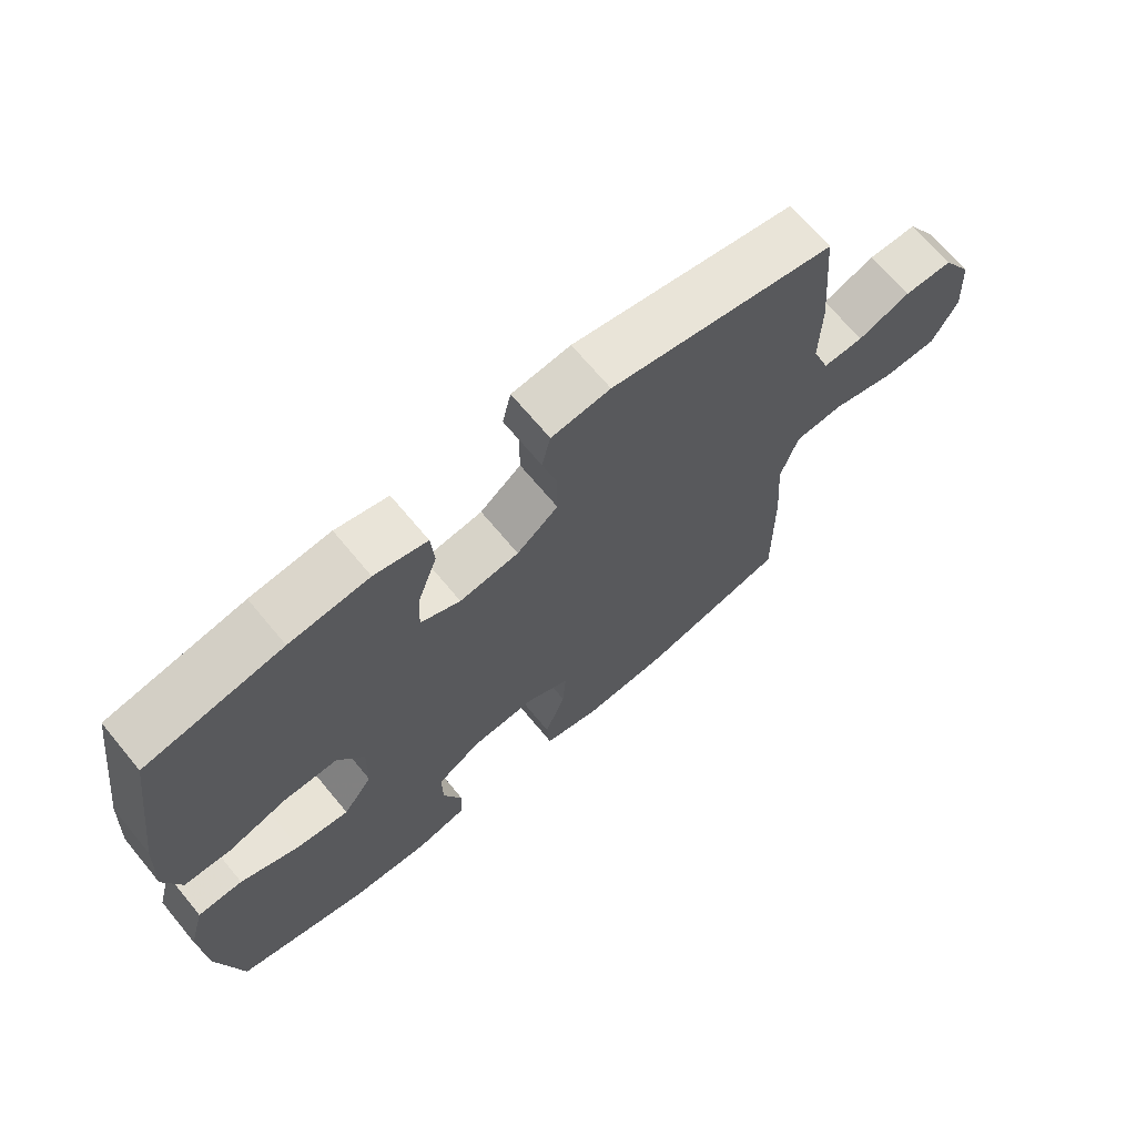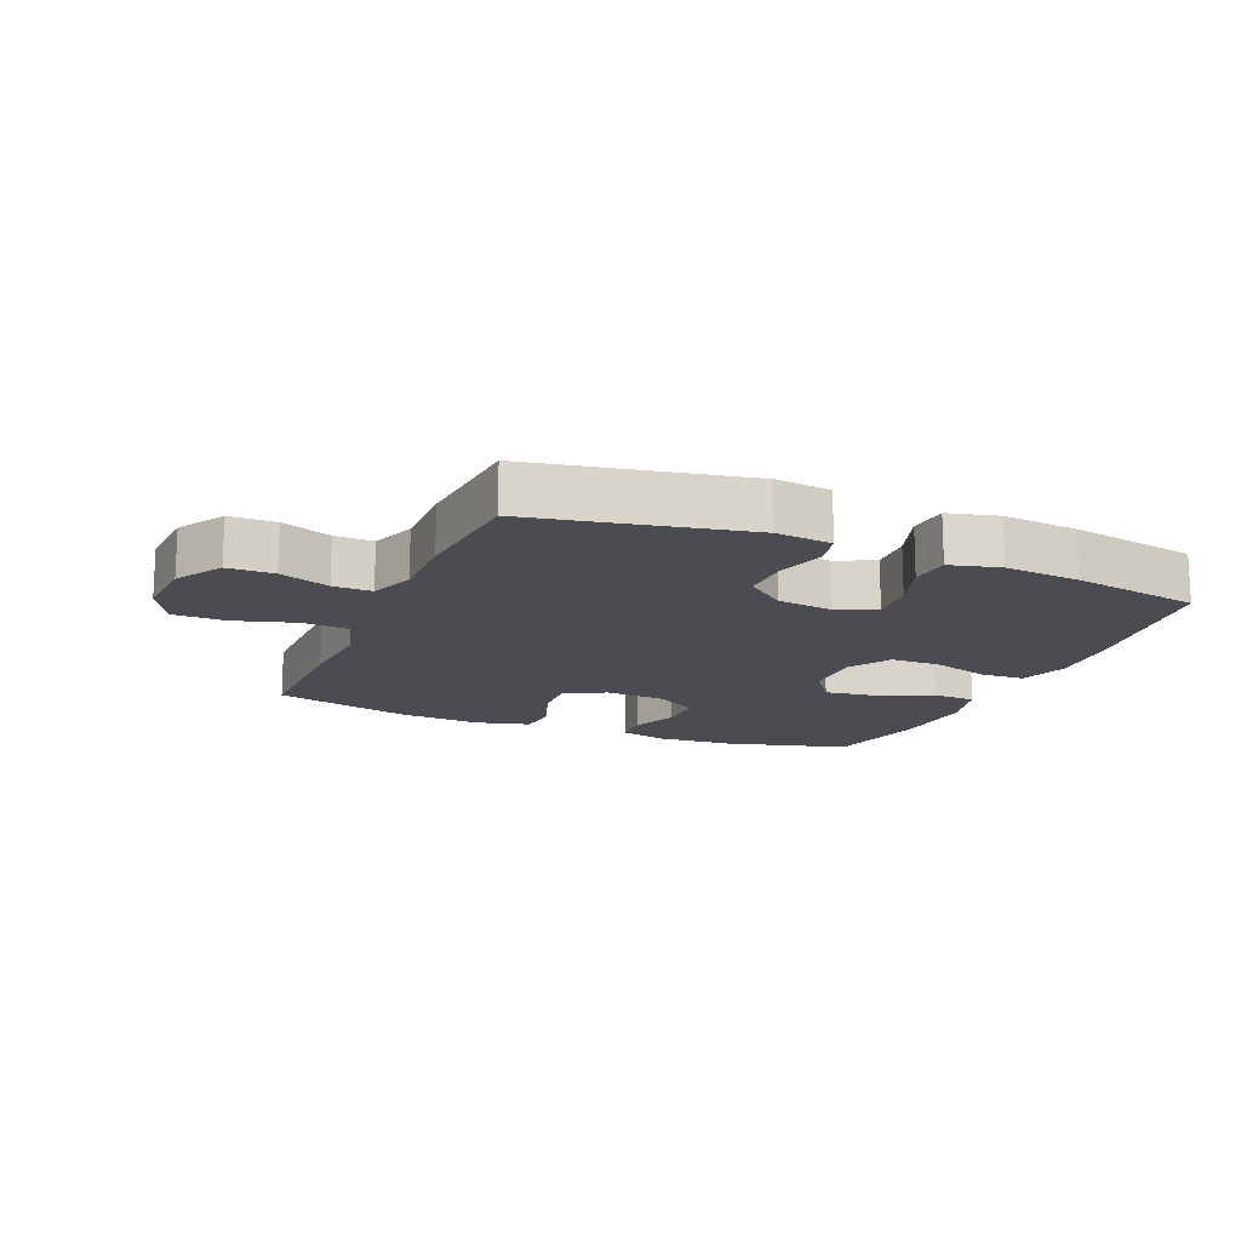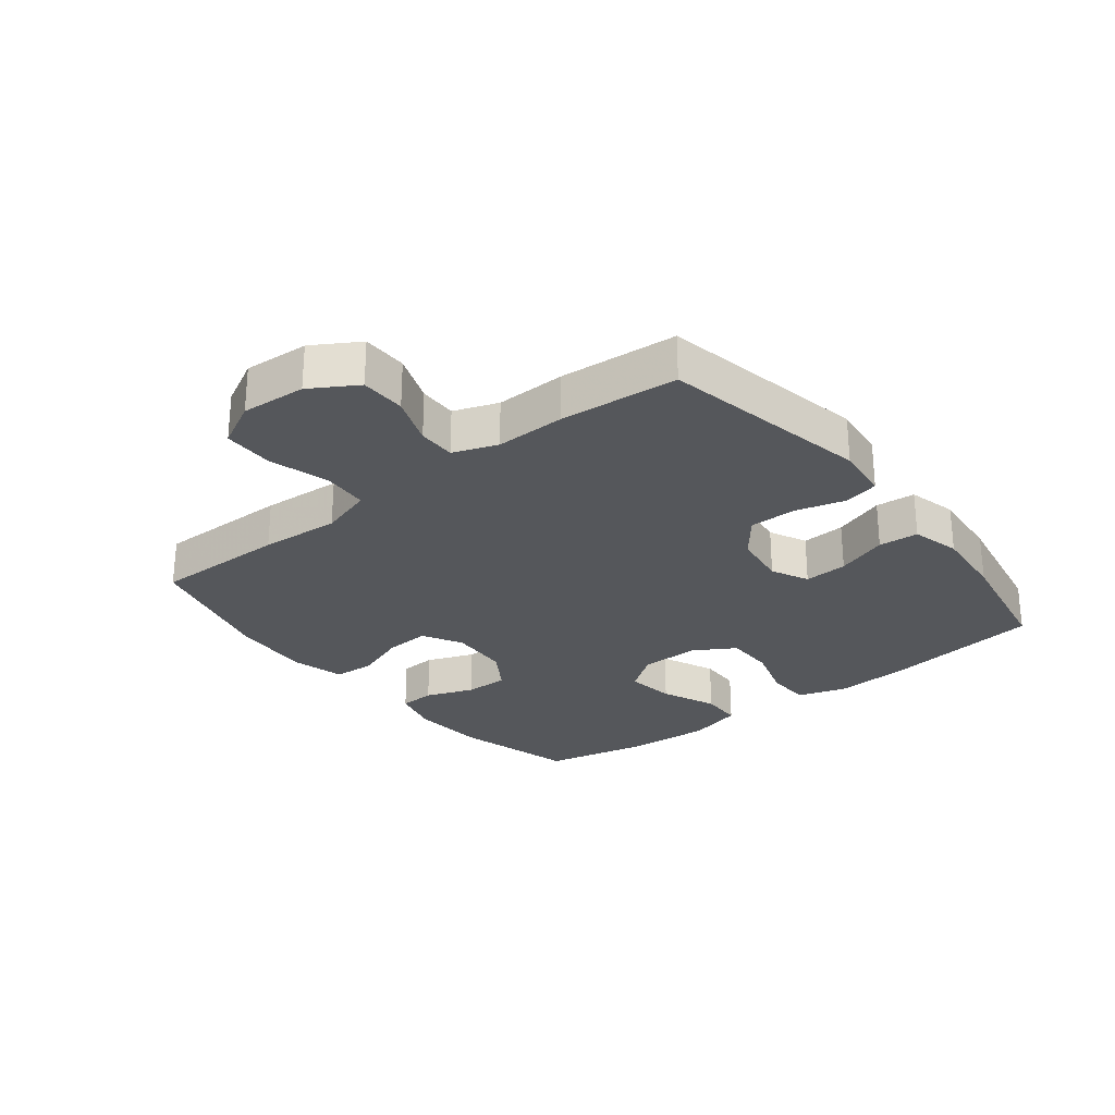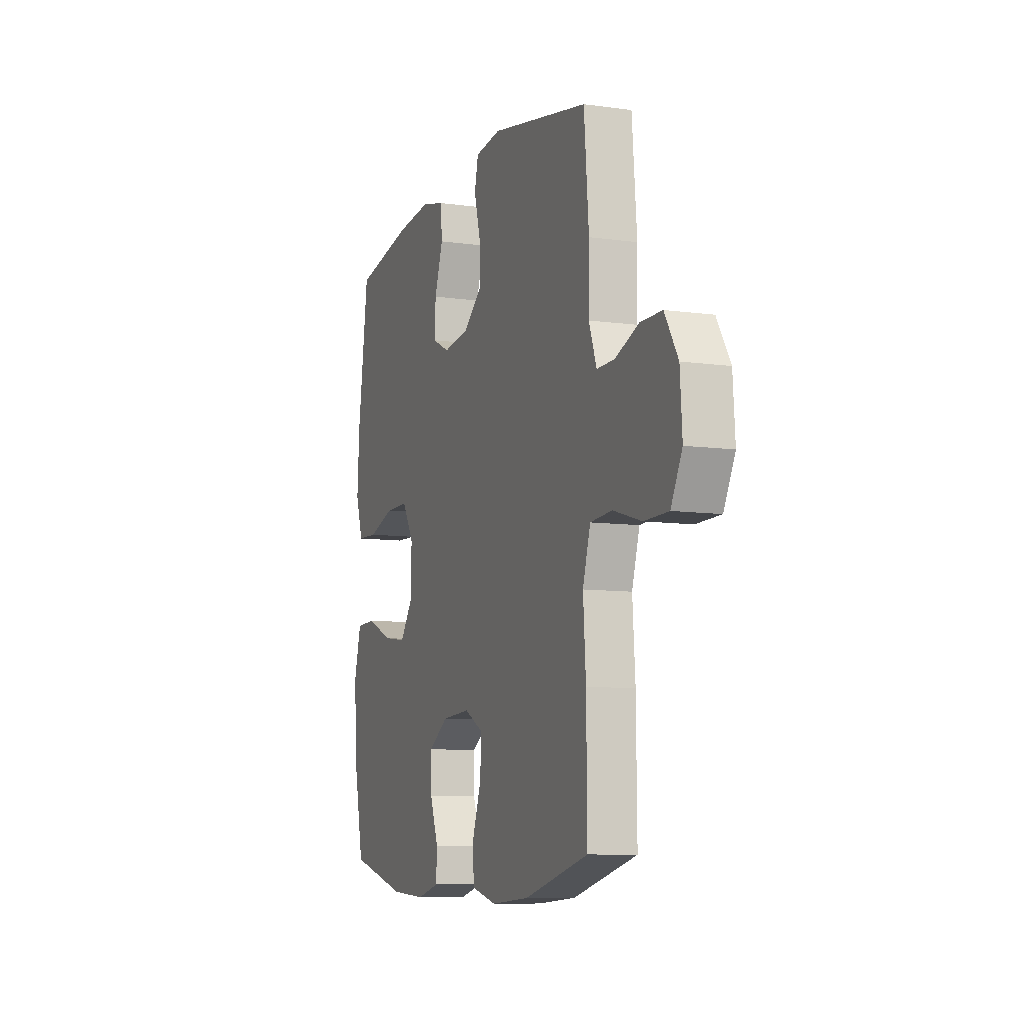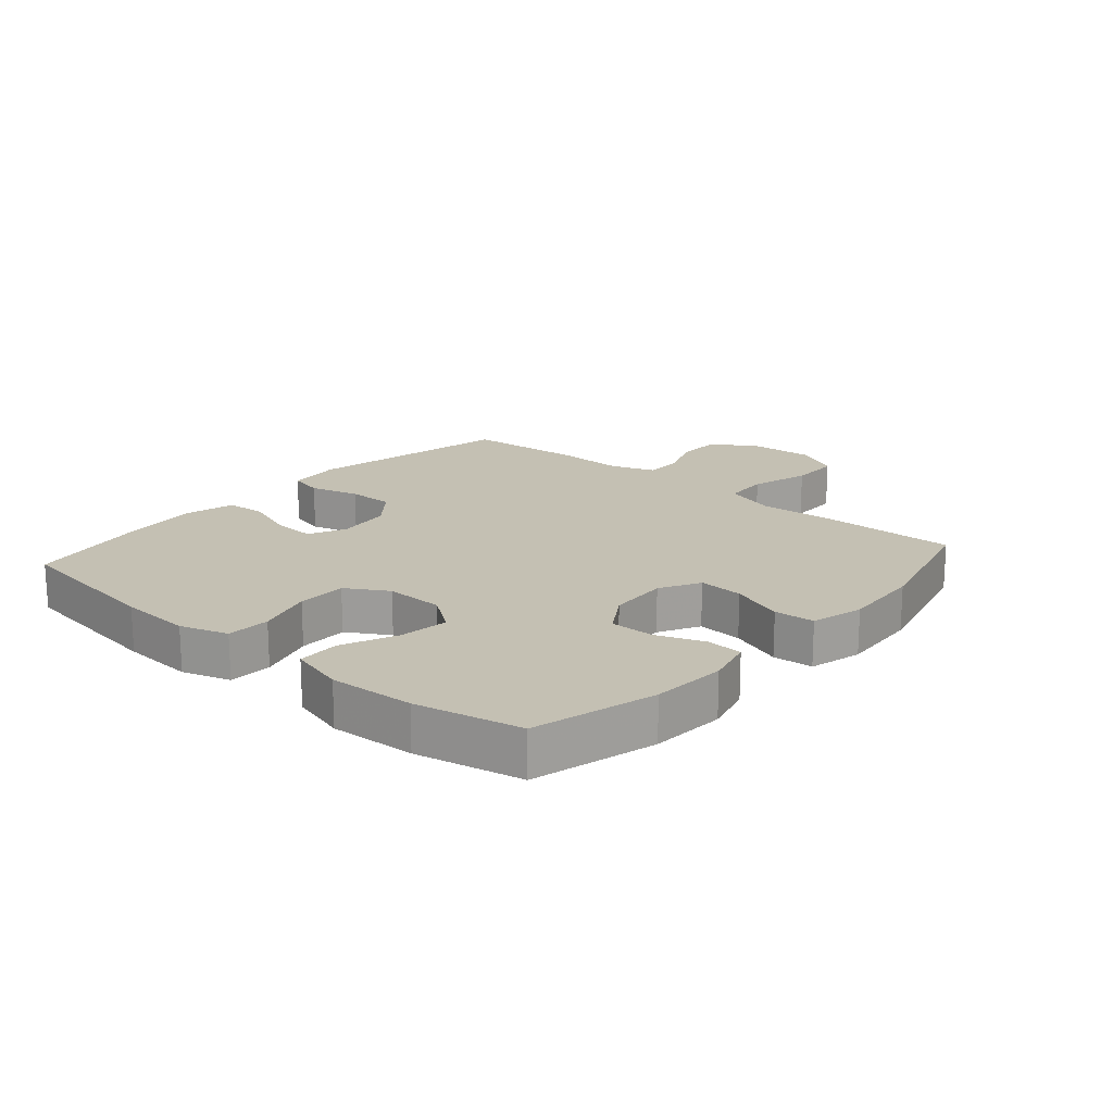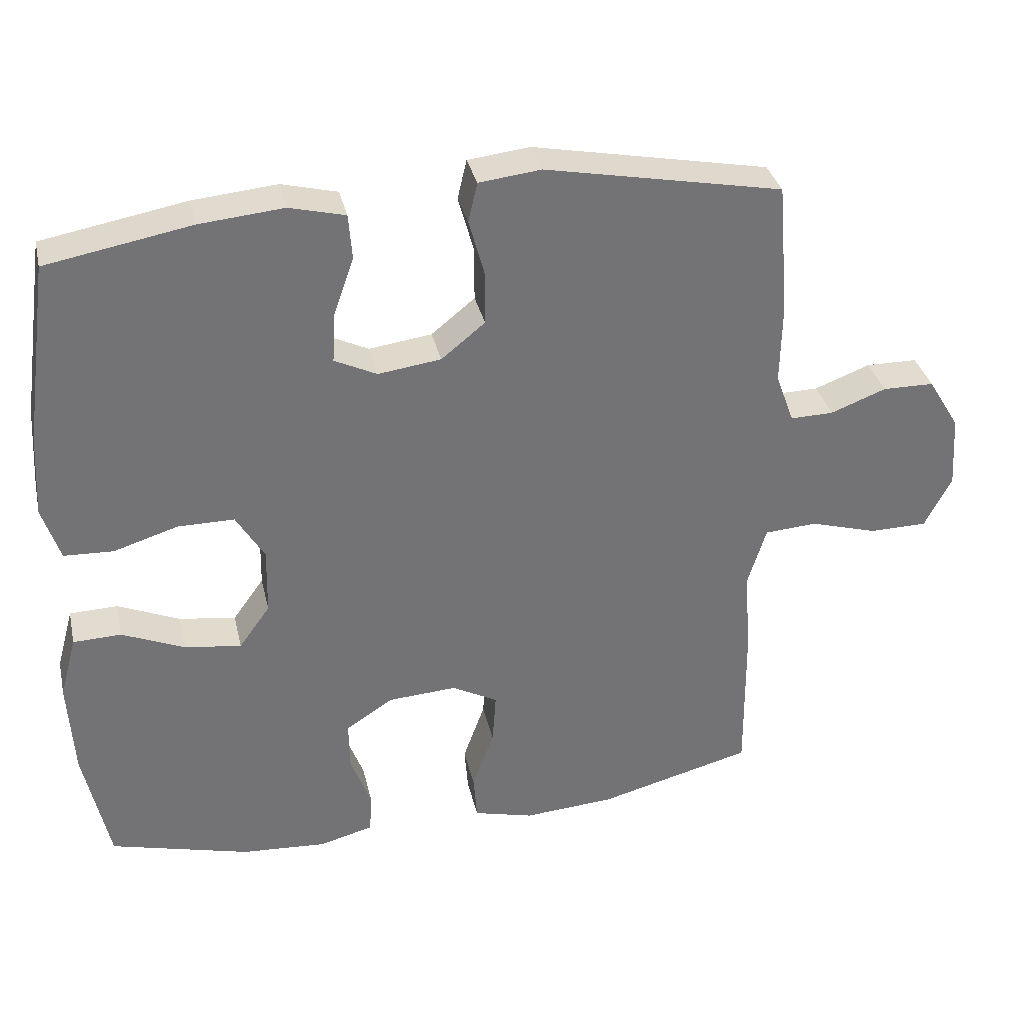
<metadata>
{"format":"obj","ext":"obj","renderer":"f3d","projection":"perspective","resolution":1024,"background":"white","views":[{"elev":68.7,"azim":140.3,"up":"+Z"},{"elev":-15.3,"azim":-22.8,"up":"+Y"},{"elev":-27.0,"azim":-51.7,"up":"+Y"},{"elev":-8.9,"azim":-110.5,"up":"+Z"},{"elev":18.0,"azim":131.0,"up":"+Y"},{"elev":34.4,"azim":167.3,"up":"+Z"}]}
</metadata>
<code>
v -0.5 0.07 -0.5
v -0.498 0.07 -0.285
v -0.489 0.07 -0.157
v -0.515 0.07 -0.072
v -0.589 0.07 -0.067
v -0.685 0.07 -0.095
v -0.767 0.07 -0.094
v -0.805 0.07 -0.021
v -0.798 0.07 0.083
v -0.753 0.07 0.157
v -0.68 0.07 0.158
v -0.601 0.07 0.128
v -0.54 0.07 0.127
v -0.514 0.07 0.198
v -0.516 0.07 0.311
v -0.5 0.07 0.5
v -0.164 0.07 0.566
v -0.076 0.07 0.556
v -0.063 0.07 0.5
v -0.085 0.07 0.42
v -0.085 0.07 0.344
v -0.023 0.07 0.294
v 0.066 0.07 0.282
v 0.126 0.07 0.311
v 0.122 0.07 0.381
v 0.093 0.07 0.464
v 0.098 0.07 0.528
v 0.177 0.07 0.548
v 0.296 0.07 0.537
v 0.5 0.07 0.5
v 0.536 0.07 0.242
v 0.543 0.07 0.124
v 0.518 0.07 0.047
v 0.448 0.07 0.044
v 0.357 0.07 0.072
v 0.277 0.07 0.072
v 0.237 0.07 0.005
v 0.239 0.07 -0.09
v 0.283 0.07 -0.151
v 0.363 0.07 -0.14
v 0.452 0.07 -0.102
v 0.52 0.07 -0.104
v 0.544 0.07 -0.193
v 0.536 0.07 -0.33
v 0.5 0.07 -0.5
v 0.302 0.07 -0.552
v 0.182 0.07 -0.56
v 0.105 0.07 -0.54
v 0.102 0.07 -0.482
v 0.131 0.07 -0.405
v 0.132 0.07 -0.334
v 0.065 0.07 -0.291
v -0.032 0.07 -0.285
v -0.097 0.07 -0.32
v -0.092 0.07 -0.393
v -0.061 0.07 -0.479
v -0.066 0.07 -0.544
v -0.151 0.07 -0.566
v -0.281 0.07 -0.557
v -0.5 0 -0.5
v -0.498 0 -0.285
v -0.489 0 -0.157
v -0.515 0 -0.072
v -0.589 0 -0.067
v -0.685 0 -0.095
v -0.767 0 -0.094
v -0.805 0 -0.021
v -0.798 0 0.083
v -0.753 0 0.157
v -0.68 0 0.158
v -0.601 0 0.128
v -0.54 0 0.127
v -0.514 0 0.198
v -0.516 0 0.311
v -0.5 0 0.5
v -0.164 0 0.566
v -0.076 0 0.556
v -0.063 0 0.5
v -0.085 0 0.42
v -0.085 0 0.344
v -0.023 0 0.294
v 0.066 0 0.282
v 0.126 0 0.311
v 0.122 0 0.381
v 0.093 0 0.464
v 0.098 0 0.528
v 0.177 0 0.548
v 0.296 0 0.537
v 0.5 0 0.5
v 0.536 0 0.242
v 0.543 0 0.124
v 0.518 0 0.047
v 0.448 0 0.044
v 0.357 0 0.072
v 0.277 0 0.072
v 0.237 0 0.005
v 0.239 0 -0.09
v 0.283 0 -0.151
v 0.363 0 -0.14
v 0.452 0 -0.102
v 0.52 0 -0.104
v 0.544 0 -0.193
v 0.536 0 -0.33
v 0.5 0 -0.5
v 0.302 0 -0.552
v 0.182 0 -0.56
v 0.105 0 -0.54
v 0.102 0 -0.482
v 0.131 0 -0.405
v 0.132 0 -0.334
v 0.065 0 -0.291
v -0.032 0 -0.285
v -0.097 0 -0.32
v -0.092 0 -0.393
v -0.061 0 -0.479
v -0.066 0 -0.544
v -0.151 0 -0.566
v -0.281 0 -0.557
f 1 2 3
f 59 1 3
f 58 59 3
f 57 58 3
f 56 57 3
f 55 56 3
f 54 55 3 4
f 53 54 4
f 52 53 4
f 48 49 50
f 47 48 50
f 46 47 50
f 45 46 50
f 44 45 50
f 43 44 50
f 42 43 50
f 41 42 50
f 40 41 50
f 39 40 50 51
f 38 39 51 52
f 33 34 35
f 32 33 35
f 31 32 35
f 30 31 35
f 29 30 35
f 28 29 35
f 27 28 35
f 26 27 35
f 25 26 35
f 24 25 35 36
f 23 24 36 37
f 18 19 20
f 17 18 20
f 16 17 20
f 15 16 20
f 14 15 20
f 13 14 20 21
f 10 11 12
f 9 10 12
f 8 9 12
f 7 8 12
f 6 7 12
f 5 6 12
f 4 5 12 13
f 52 4 13
f 38 52 13
f 37 38 13
f 23 37 13
f 22 23 13
f 13 21 22
f 62 61 60
f 62 60 118
f 62 118 117
f 62 117 116
f 62 116 115
f 62 115 114
f 63 62 114 113
f 63 113 112
f 63 112 111
f 109 108 107
f 109 107 106
f 109 106 105
f 109 105 104
f 109 104 103
f 109 103 102
f 109 102 101
f 109 101 100
f 109 100 99
f 110 109 99 98
f 111 110 98 97
f 94 93 92
f 94 92 91
f 94 91 90
f 94 90 89
f 94 89 88
f 94 88 87
f 94 87 86
f 94 86 85
f 94 85 84
f 95 94 84 83
f 96 95 83 82
f 79 78 77
f 79 77 76
f 79 76 75
f 79 75 74
f 79 74 73
f 80 79 73 72
f 71 70 69
f 71 69 68
f 71 68 67
f 71 67 66
f 71 66 65
f 71 65 64
f 72 71 64 63
f 72 63 111
f 72 111 97
f 72 97 96
f 72 96 82
f 72 82 81
f 81 80 72
f 1 60 61 2
f 2 61 62 3
f 3 62 63 4
f 4 63 64 5
f 5 64 65 6
f 6 65 66 7
f 7 66 67 8
f 8 67 68 9
f 9 68 69 10
f 10 69 70 11
f 11 70 71 12
f 12 71 72 13
f 13 72 73 14
f 14 73 74 15
f 15 74 75 16
f 16 75 76 17
f 17 76 77 18
f 18 77 78 19
f 19 78 79 20
f 20 79 80 21
f 21 80 81 22
f 22 81 82 23
f 23 82 83 24
f 24 83 84 25
f 25 84 85 26
f 26 85 86 27
f 27 86 87 28
f 28 87 88 29
f 29 88 89 30
f 30 89 90 31
f 31 90 91 32
f 32 91 92 33
f 33 92 93 34
f 34 93 94 35
f 35 94 95 36
f 36 95 96 37
f 37 96 97 38
f 38 97 98 39
f 39 98 99 40
f 40 99 100 41
f 41 100 101 42
f 42 101 102 43
f 43 102 103 44
f 44 103 104 45
f 45 104 105 46
f 46 105 106 47
f 47 106 107 48
f 48 107 108 49
f 49 108 109 50
f 50 109 110 51
f 51 110 111 52
f 52 111 112 53
f 53 112 113 54
f 54 113 114 55
f 55 114 115 56
f 56 115 116 57
f 57 116 117 58
f 58 117 118 59
f 59 118 60 1

</code>
